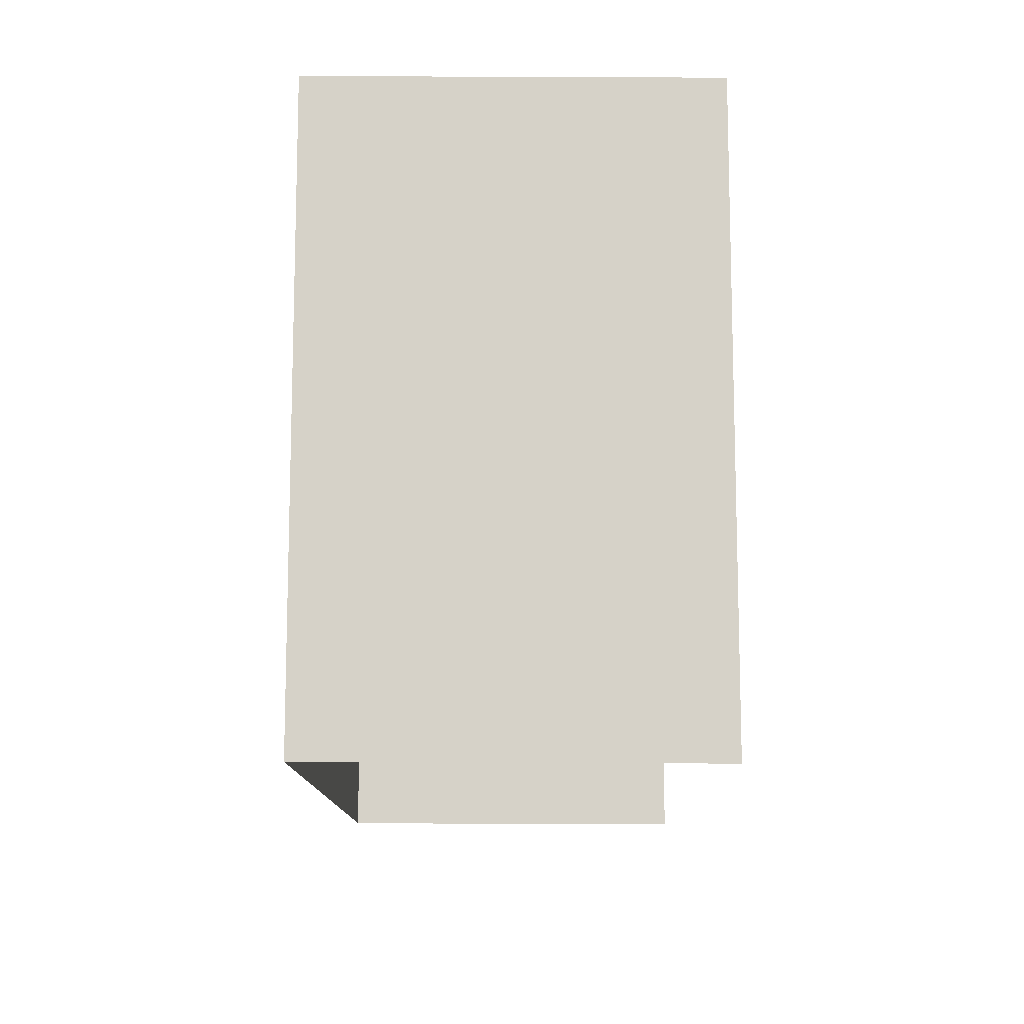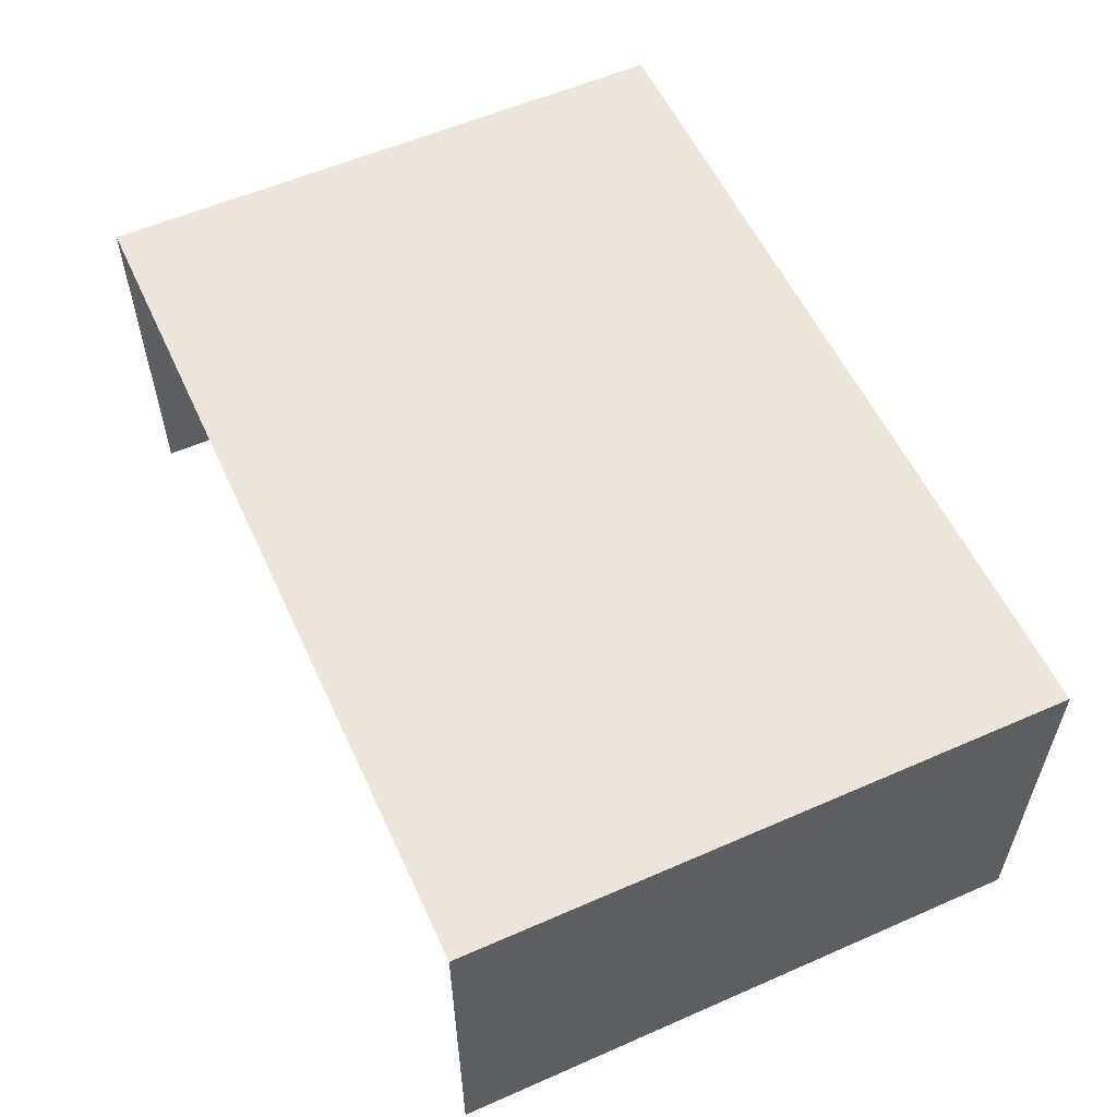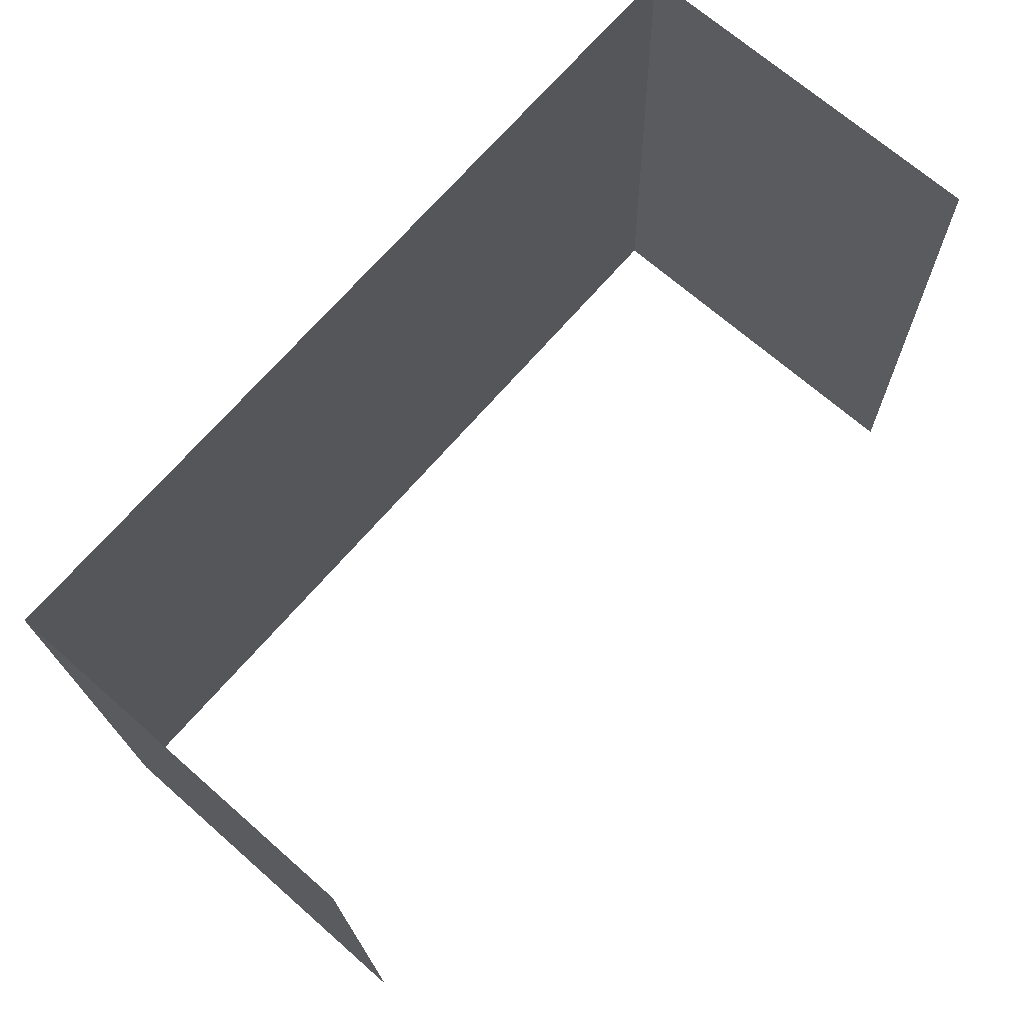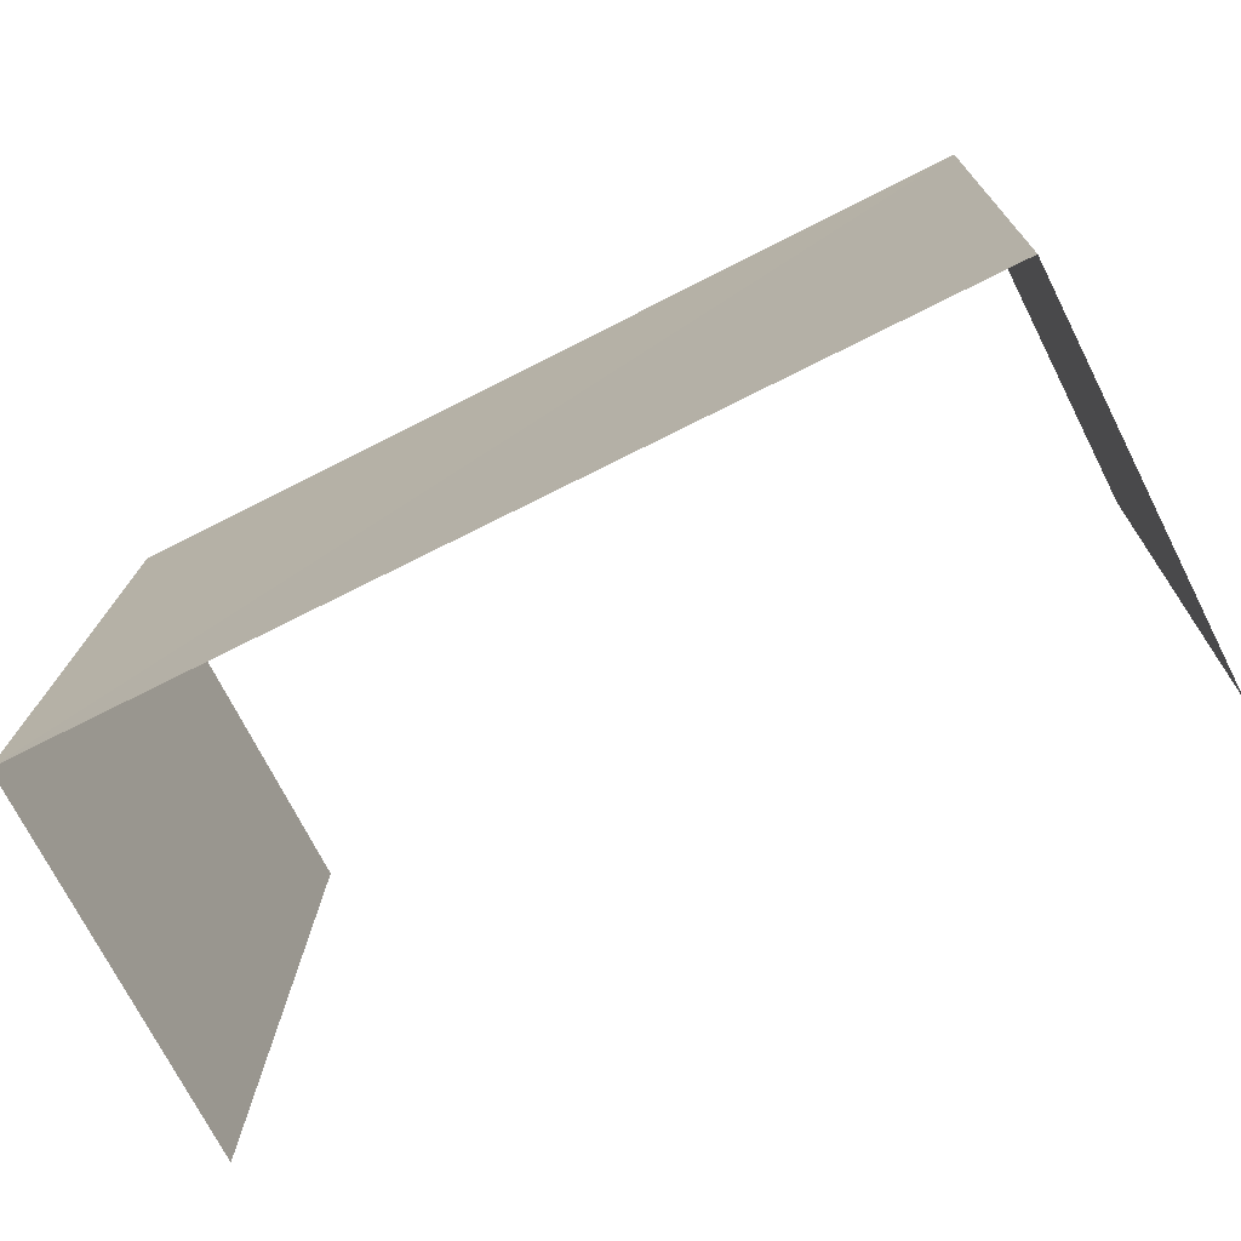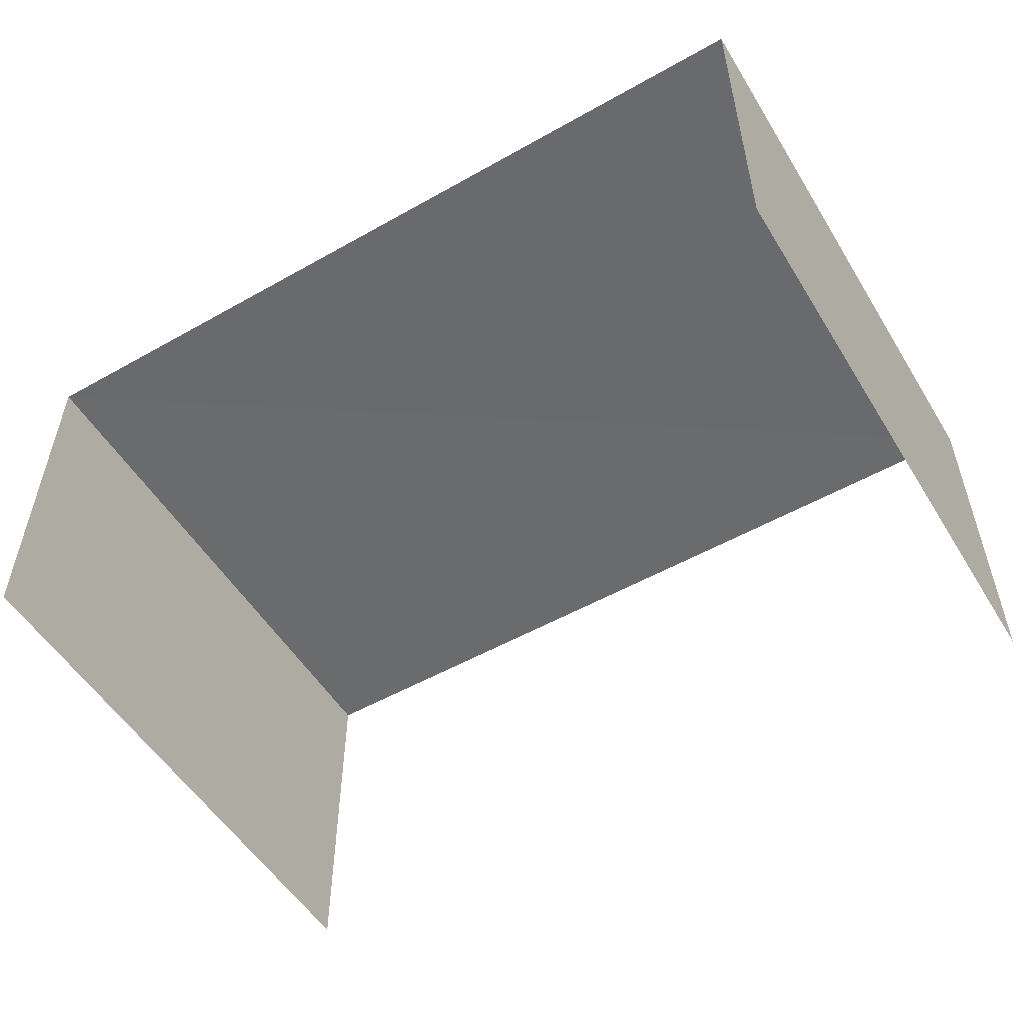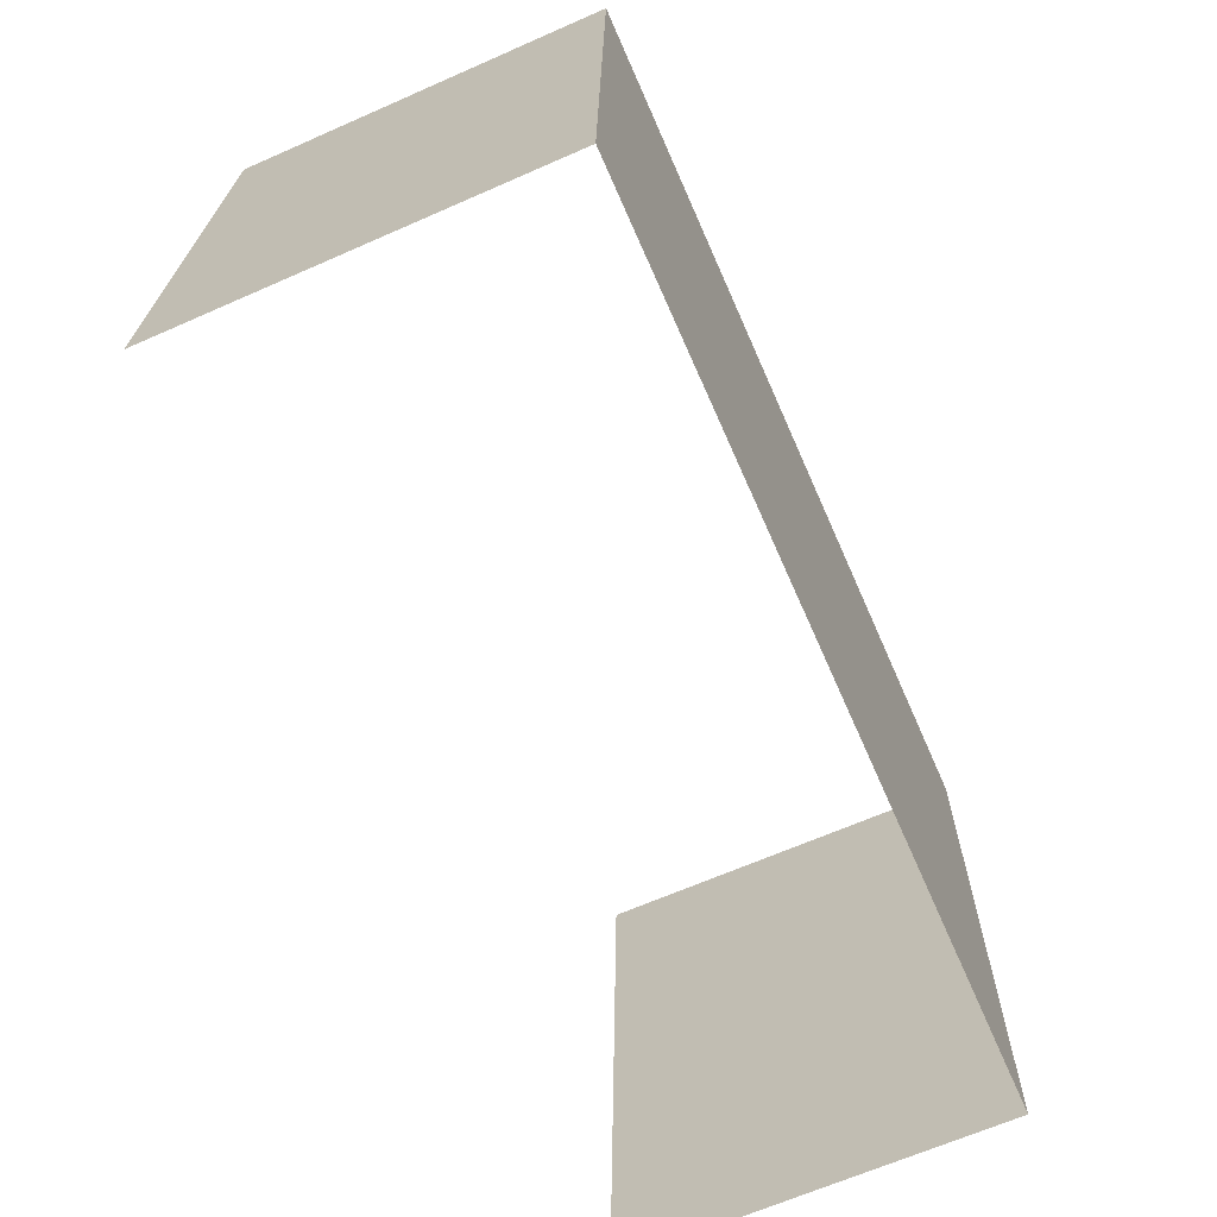
<metadata>
{"format":"obj","ext":"obj","renderer":"f3d","projection":"perspective","resolution":1024,"background":"white","views":[{"elev":-13.3,"azim":89.9,"up":"+Y"},{"elev":56.5,"azim":-116.3,"up":"+Z"},{"elev":69.4,"azim":131.2,"up":"+Y"},{"elev":-73.8,"azim":27.0,"up":"+Y"},{"elev":-53.2,"azim":-150.6,"up":"+Z"},{"elev":-66.3,"azim":-66.1,"up":"+Y"}]}
</metadata>
<code>
v -2.249e+05 -1.265e+05 18.19
v -2.249e+05 -1.265e+05 18.19
v -2.249e+05 -1.265e+05 18.19
v -2.249e+05 -1.265e+05 18.19
v -2.249e+05 -1.265e+05 21.96
v -2.249e+05 -1.265e+05 21.96
v -2.249e+05 -1.265e+05 21.96
v -2.249e+05 -1.265e+05 21.96
f 1 2 3
f 1 4 2
f 5 2 4
f 8 5 4
f 7 1 3
f 7 6 1
f 5 6 7
f 5 8 6
f 5 3 2
f 5 7 3
f 6 4 1
f 6 8 4

</code>
